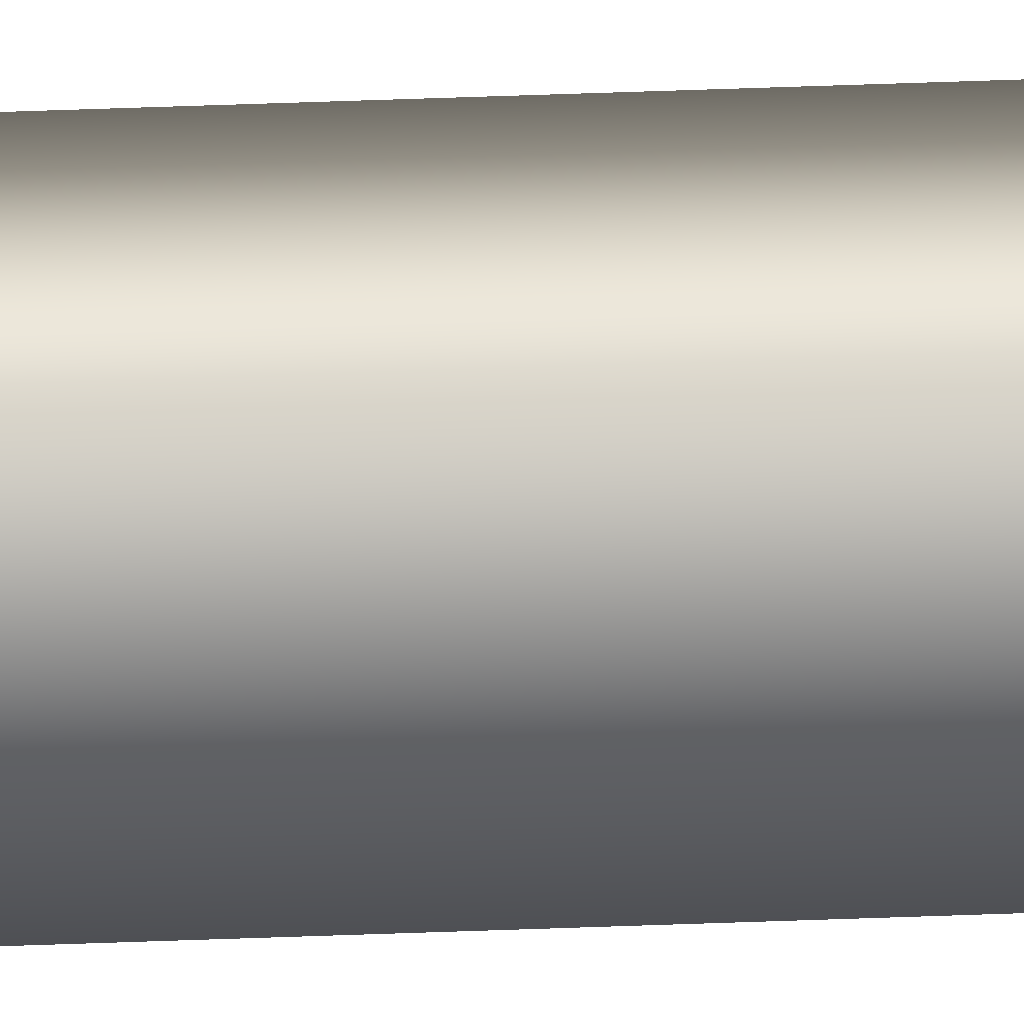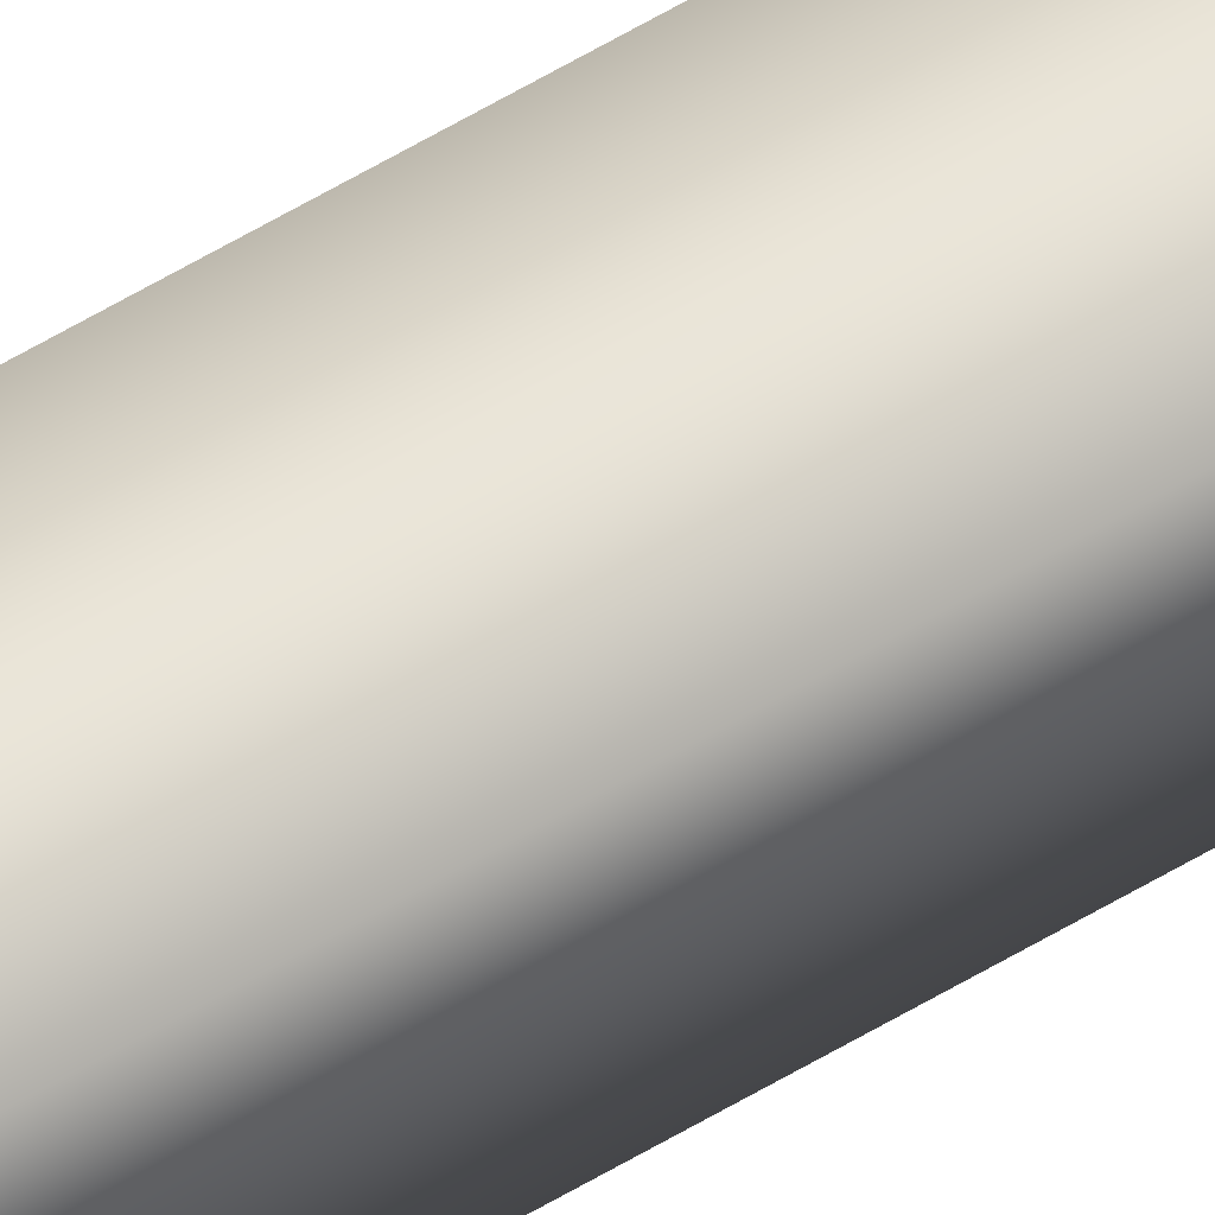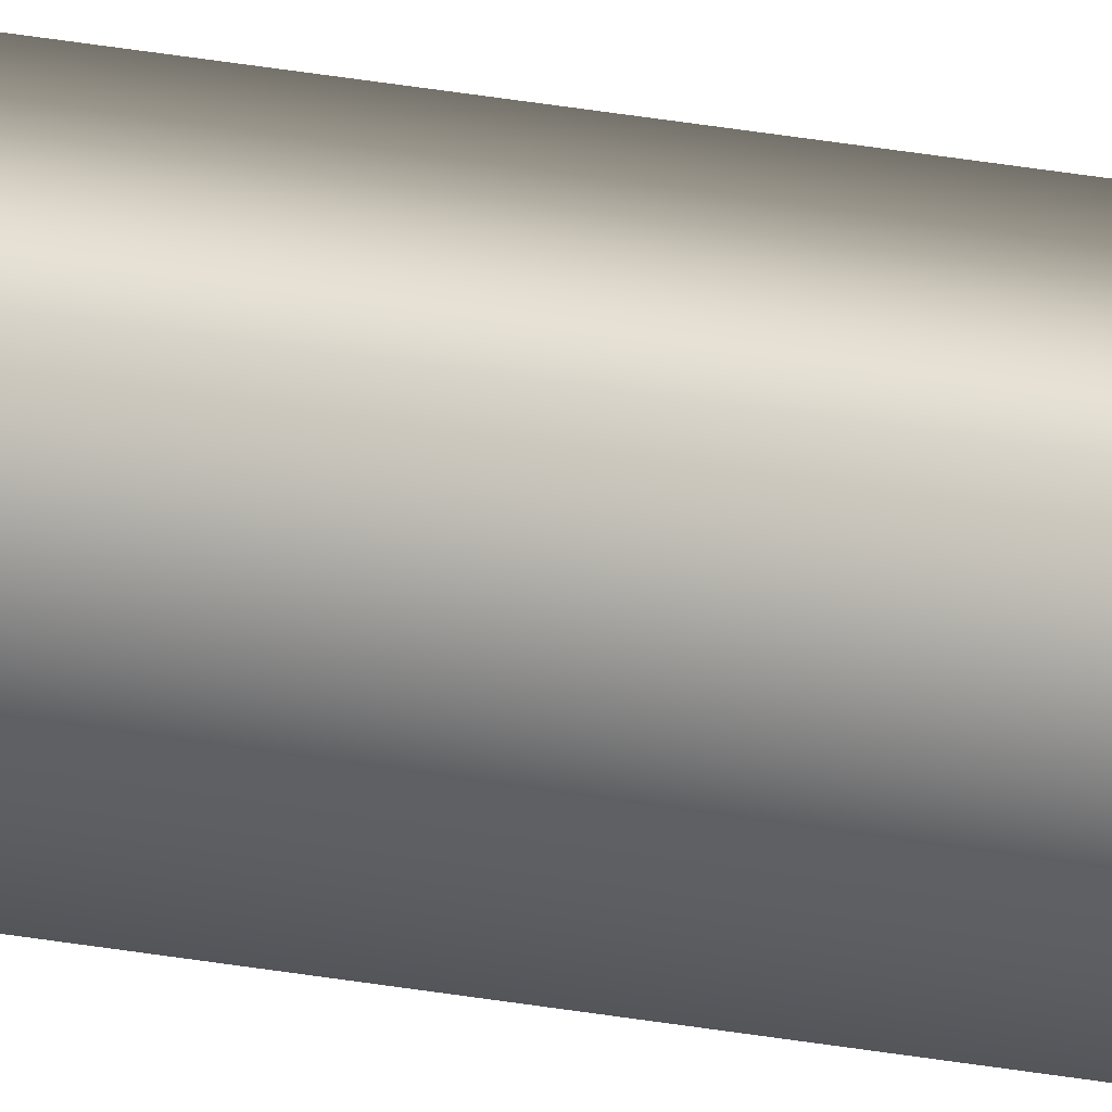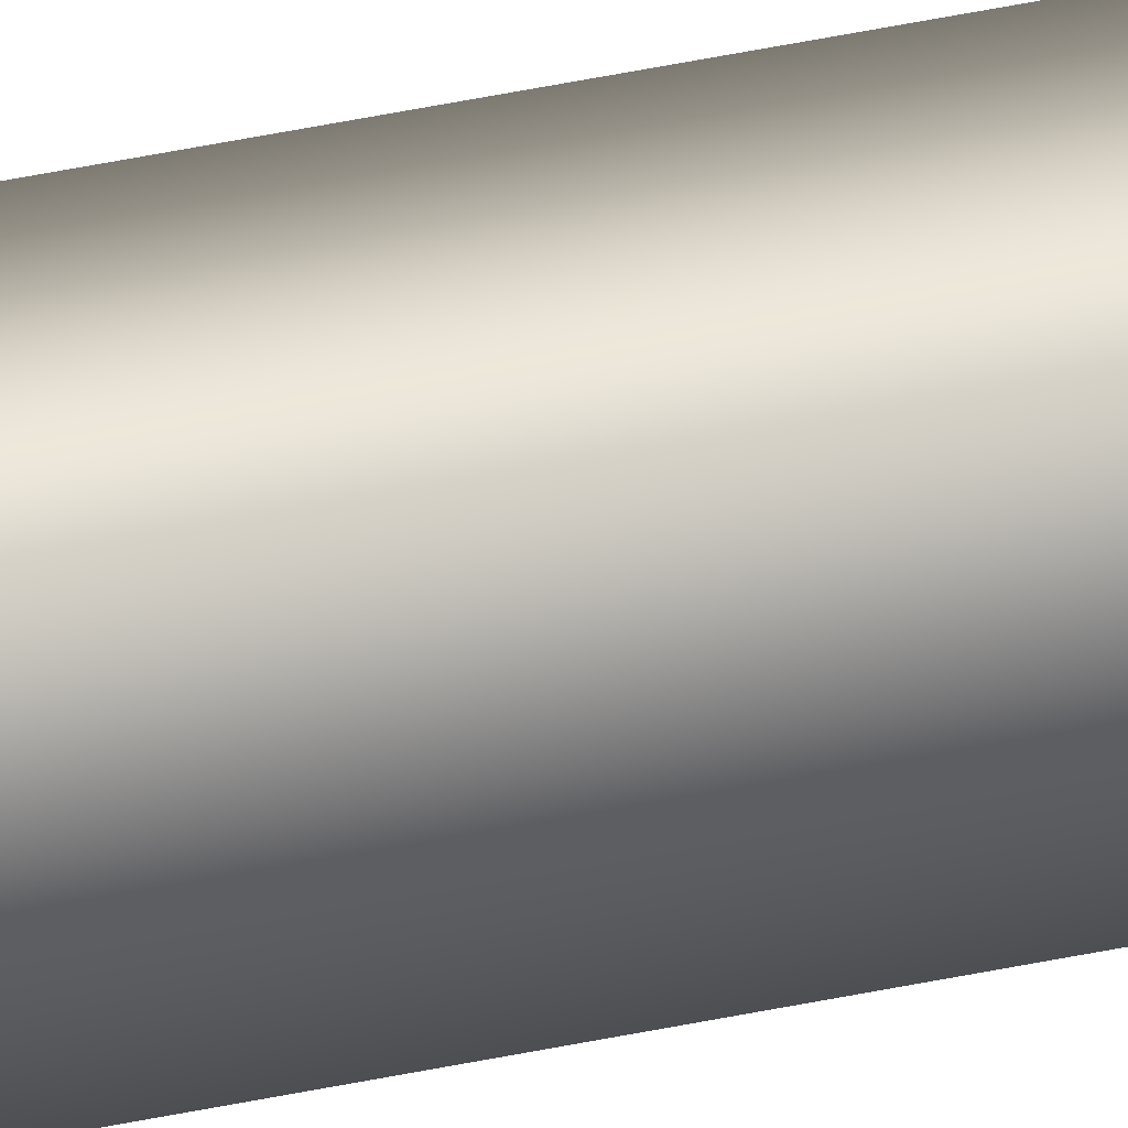
<metadata>
{"format":"obj","ext":"obj","renderer":"f3d","projection":"perspective","resolution":1024,"background":"white","views":[{"elev":25.9,"azim":-94.2,"up":"+Z"},{"elev":58.7,"azim":-121.9,"up":"+Z"},{"elev":23.0,"azim":-71.2,"up":"+Z"},{"elev":31.1,"azim":-108.7,"up":"+Z"}]}
</metadata>
<code>
v -9.989 19.79 143.6
v -9.989 23.46 143.6
v -9.989 19.79 143.7
v -9.989 23.46 143.7
v -10.03 23.46 143.6
v -10.03 23.46 143.7
v -10.03 19.79 143.7
v -10.03 19.79 143.6
f 1 2 3
f 3 2 4
f 5 6 2
f 2 6 4
f 3 4 7
f 7 4 6
f 8 5 1
f 1 5 2
f 1 3 8
f 8 3 7
f 7 6 8
f 8 6 5

</code>
